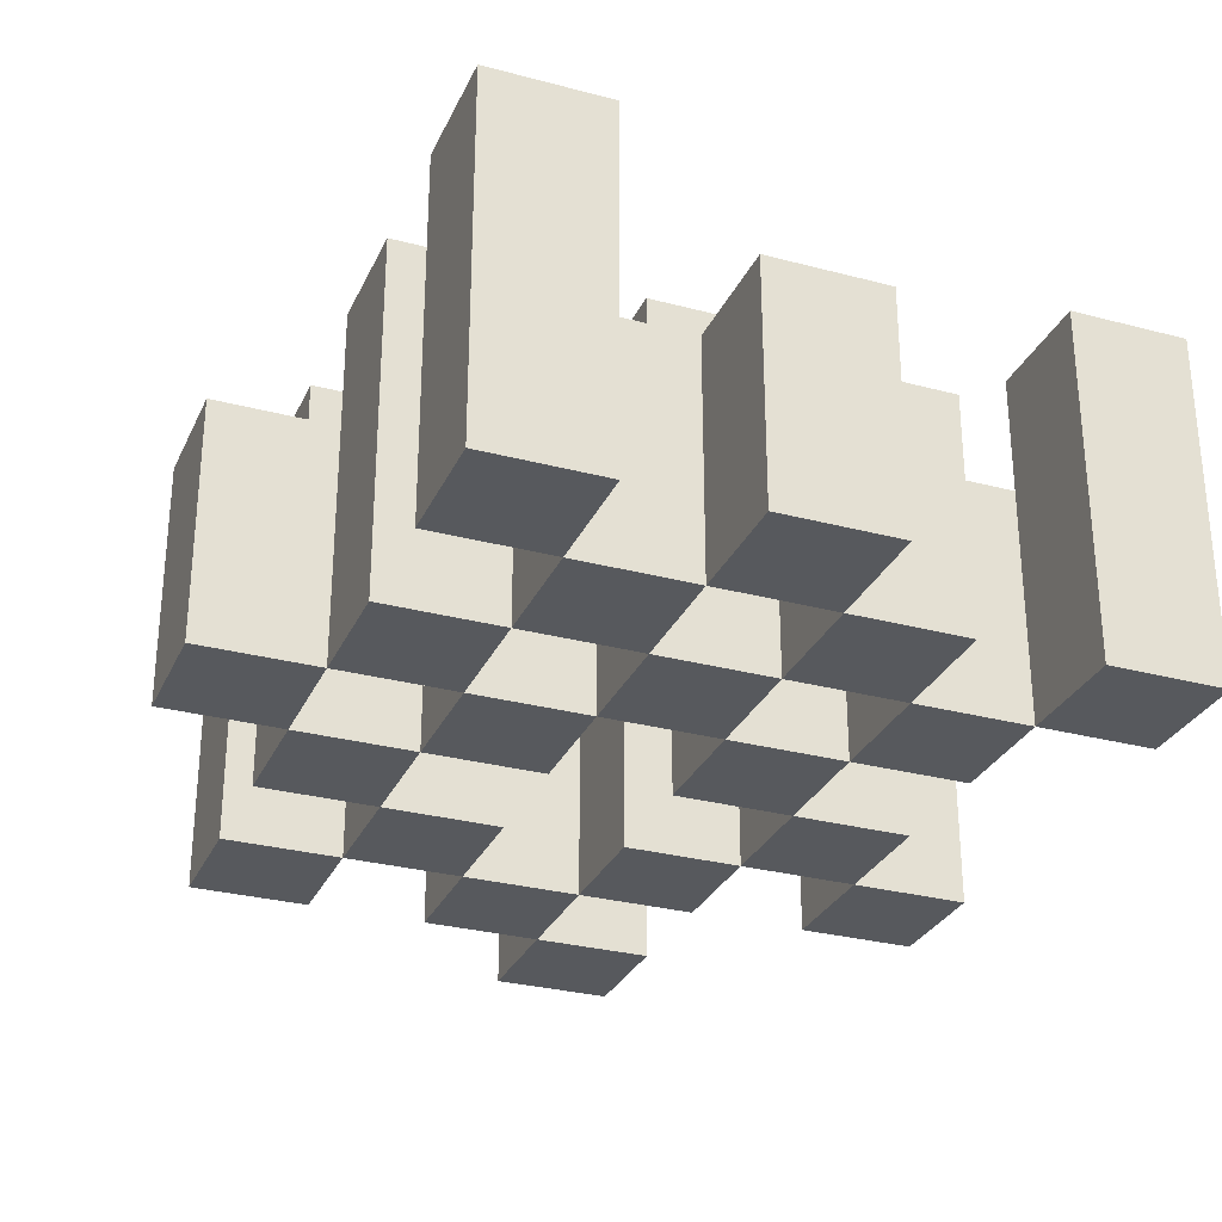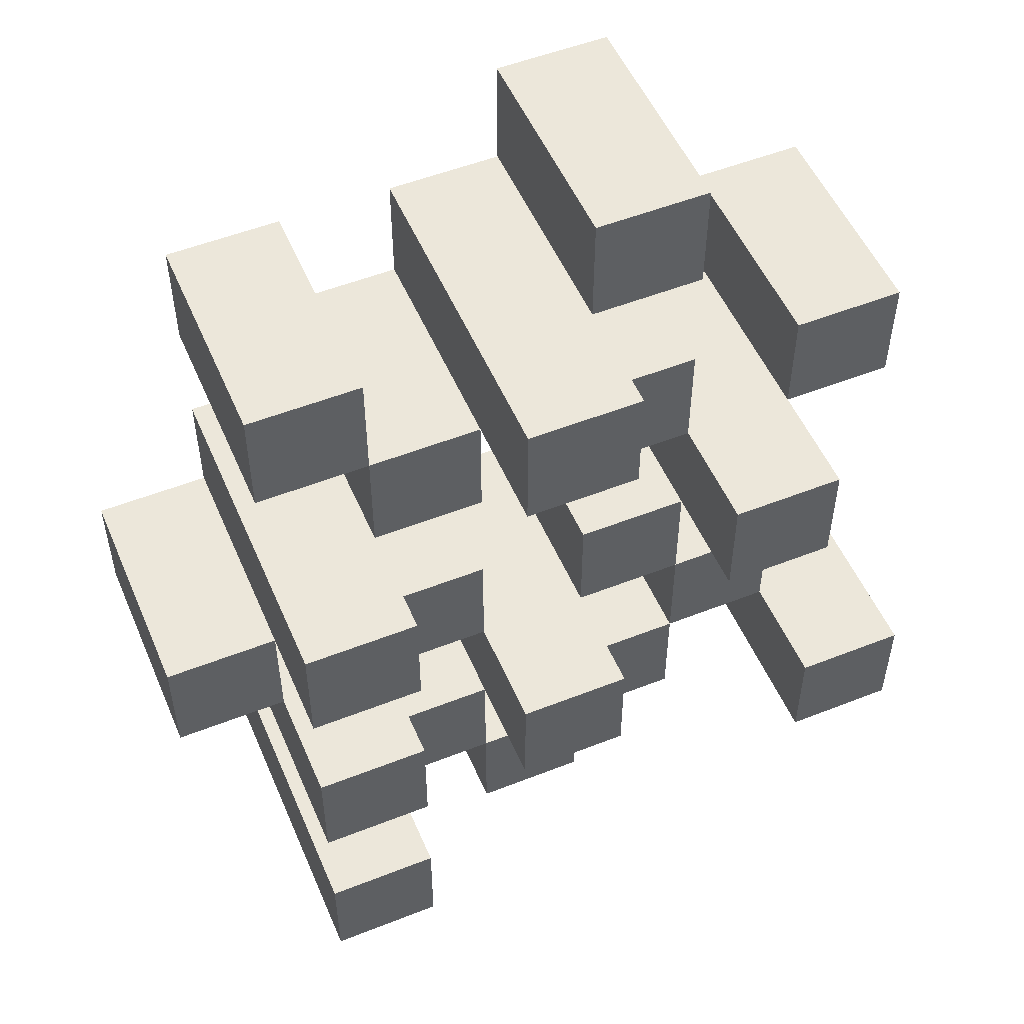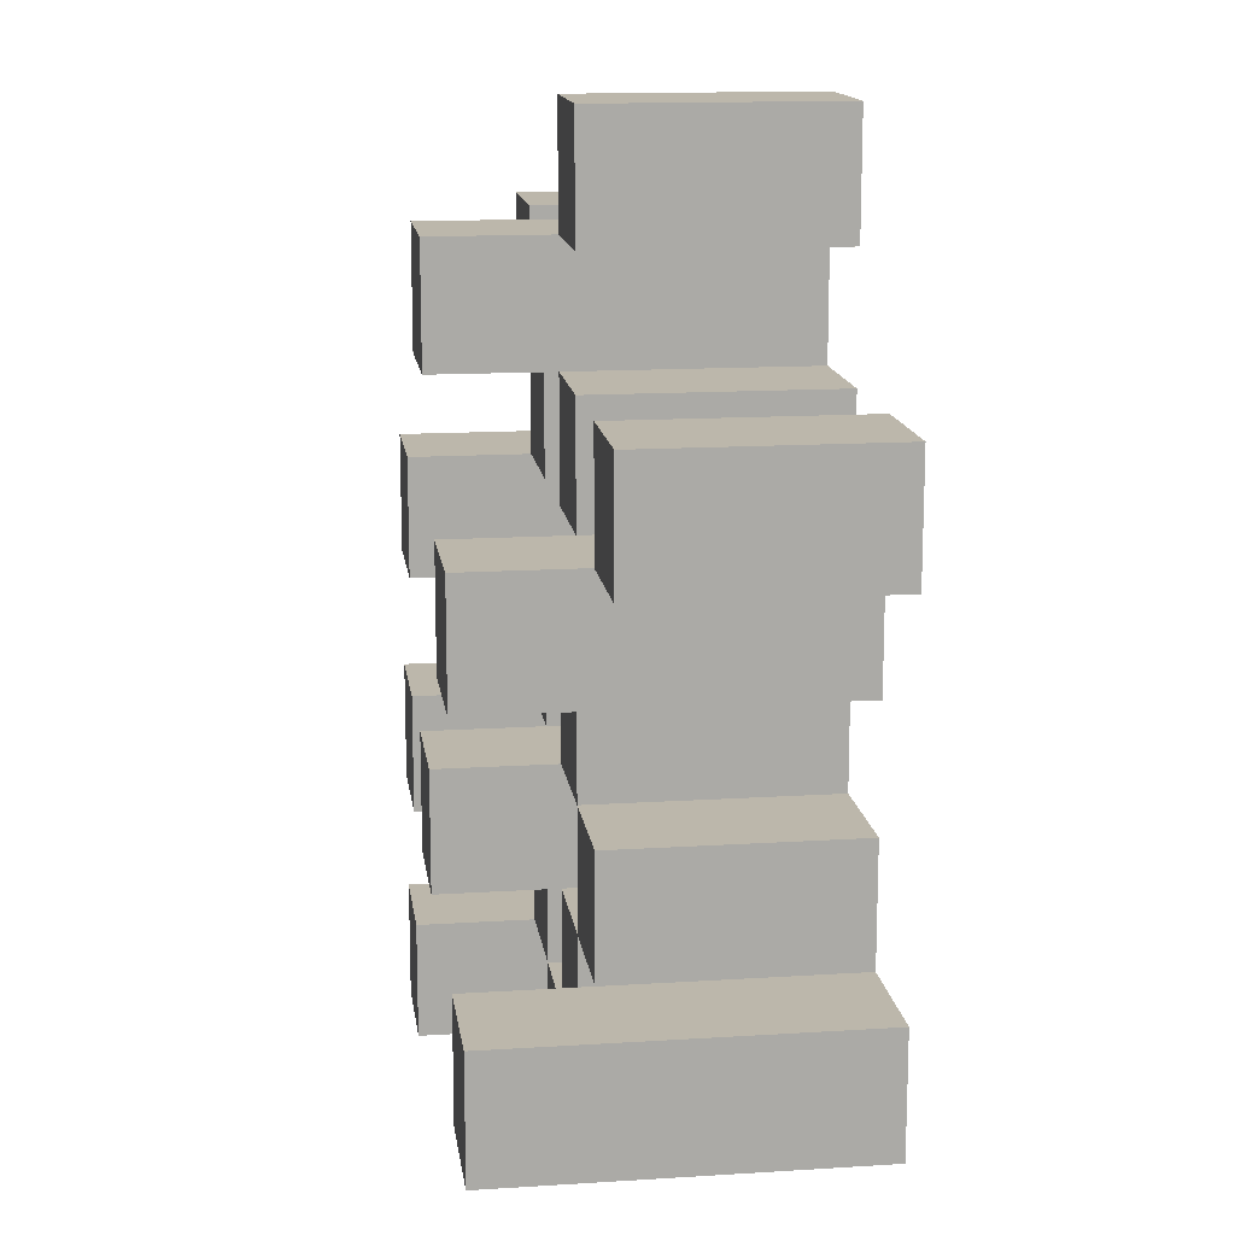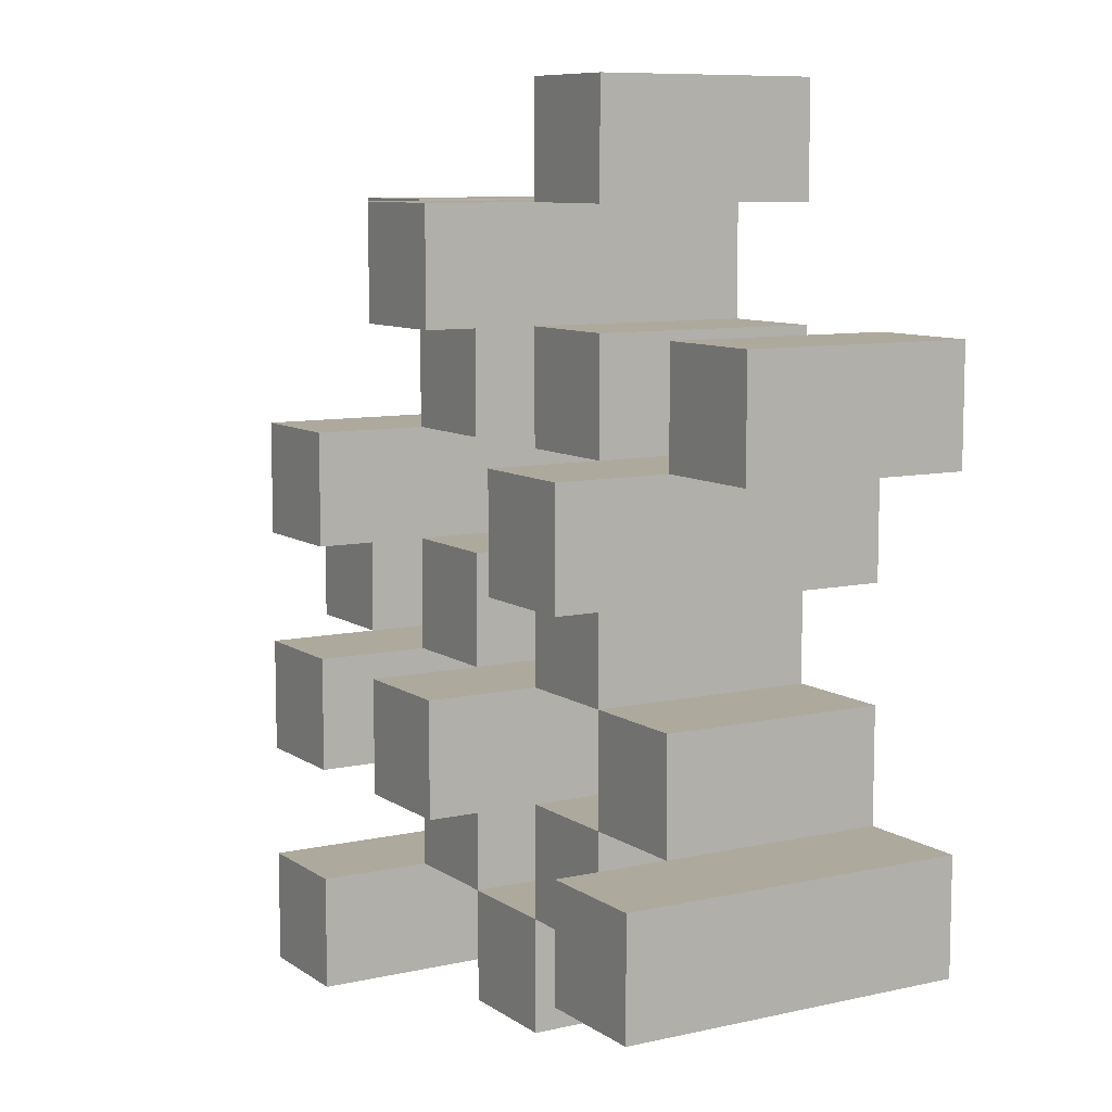
<metadata>
{"format":"obj","ext":"obj","renderer":"f3d","projection":"perspective","resolution":1024,"background":"white","views":[{"elev":-29.6,"azim":158.7,"up":"+Y"},{"elev":52.6,"azim":157.0,"up":"+Z"},{"elev":14.5,"azim":-97.8,"up":"+Z"},{"elev":8.9,"azim":-120.8,"up":"+Z"}]}
</metadata>
<code>
o
v 7.2 0.9 30.7
v 7.3 0.9 30.7
v 7.4 0.9 30.7
v 7.5 0.9 30.7
v 7.2 1.1 30.7
v 7.3 1.1 30.7
v 7.4 1.2 30.7
v 7.5 1.2 30.7
v 6.9 0.9 30.8
v 7 0.9 30.8
v 7.1 0.9 30.8
v 7.2 0.9 30.8
v 7.3 0.9 30.8
v 7.4 0.9 30.8
v 7.1 1.1 30.8
v 7.2 1.1 30.8
v 7.3 1.1 30.8
v 7.4 1.1 30.8
v 6.9 1.2 30.8
v 7 1.2 30.8
v 7 0.9 30.9
v 7.1 0.9 30.9
v 7.2 0.9 30.9
v 7.3 0.9 30.9
v 7.4 0.9 30.9
v 7.5 0.9 30.9
v 7 1.1 30.9
v 7.1 1.1 30.9
v 7.2 1.1 30.9
v 7.3 1.1 30.9
v 7.4 1.1 30.9
v 7.2 1.2 30.9
v 7.3 1.2 30.9
v 7.4 1.2 30.9
v 7.5 1.2 30.9
v 7.1 0.9 31
v 7.2 0.9 31
v 7.3 0.9 31
v 7.4 0.9 31
v 7.5 0.9 31
v 7.6 0.9 31
v 7.1 1.1 31
v 7.2 1.1 31
v 7.3 1.1 31
v 7.4 1.1 31
v 7.5 1.1 31
v 7.6 1.1 31
v 7 0.9 31.1
v 7.1 0.9 31.1
v 7.4 0.9 31.1
v 7.5 0.9 31.1
v 7.1 1.1 31.1
v 7.4 1.1 31.1
v 7.5 1.1 31.1
v 7 1.2 31.1
v 7.1 1.2 31.1
v 7.4 1.2 31.1
v 7.5 1.2 31.1
v 6.9 0.9 31.2
v 7 0.9 31.2
v 7.1 0.9 31.2
v 7.2 0.9 31.2
v 7.3 0.9 31.2
v 7.4 0.9 31.2
v 6.9 1.1 31.2
v 7 1.1 31.2
v 7.1 1.1 31.2
v 7.2 1.1 31.2
v 7.3 1.1 31.2
v 7.4 1.1 31.2
v 7.2 0.9 31.3
v 7.3 0.9 31.3
v 7.4 0.9 31.3
v 7.5 0.9 31.3
v 7.2 1.1 31.3
v 7.3 1.1 31.3
v 7.4 1.1 31.3
v 7.5 1.1 31.3
v 7.2 1.2 31.3
v 7.3 1.2 31.3
v 7.1 0.9 31.4
v 7.2 0.9 31.4
v 7.1 1.1 31.4
v 7.2 1.1 31.4
v 7.2 0.9 30.8
v 7.3 0.9 30.8
v 7.4 0.9 30.8
v 7.5 0.9 30.8
v 7.2 1.1 30.8
v 7.3 1.1 30.8
v 7.4 1.1 30.8
v 7.4 1.2 30.8
v 7.5 1.2 30.8
v 6.9 0.9 30.9
v 7 0.9 30.9
v 7.1 0.9 30.9
v 7.2 0.9 30.9
v 7.3 0.9 30.9
v 7.4 0.9 30.9
v 7 1.1 30.9
v 7.1 1.1 30.9
v 7.2 1.1 30.9
v 7.3 1.1 30.9
v 7.4 1.1 30.9
v 6.9 1.2 30.9
v 7 1.2 30.9
v 7 0.9 31
v 7.1 0.9 31
v 7.2 0.9 31
v 7.3 0.9 31
v 7.4 0.9 31
v 7.5 0.9 31
v 7 1.1 31
v 7.1 1.1 31
v 7.2 1.1 31
v 7.3 1.1 31
v 7.4 1.1 31
v 7.5 1.1 31
v 7.2 1.2 31
v 7.3 1.2 31
v 7.4 1.2 31
v 7.5 1.2 31
v 7.1 0.9 31.1
v 7.2 0.9 31.1
v 7.3 0.9 31.1
v 7.4 0.9 31.1
v 7.5 0.9 31.1
v 7.6 0.9 31.1
v 7.1 1.1 31.1
v 7.2 1.1 31.1
v 7.3 1.1 31.1
v 7.4 1.1 31.1
v 7.5 1.1 31.1
v 7.6 1.1 31.1
v 7 0.9 31.2
v 7.1 0.9 31.2
v 7.4 0.9 31.2
v 7.5 0.9 31.2
v 7 1.1 31.2
v 7.1 1.1 31.2
v 7.4 1.1 31.2
v 7 1.2 31.2
v 7.1 1.2 31.2
v 7.4 1.2 31.2
v 7.5 1.2 31.2
v 6.9 0.9 31.3
v 7 0.9 31.3
v 7.1 0.9 31.3
v 7.2 0.9 31.3
v 7.3 0.9 31.3
v 7.4 0.9 31.3
v 6.9 1.1 31.3
v 7 1.1 31.3
v 7.1 1.1 31.3
v 7.2 1.1 31.3
v 7.3 1.1 31.3
v 7.4 1.1 31.3
v 7.2 0.9 31.4
v 7.3 0.9 31.4
v 7.4 0.9 31.4
v 7.5 0.9 31.4
v 7.2 1.1 31.4
v 7.4 1.1 31.4
v 7.5 1.1 31.4
v 7.2 1.2 31.4
v 7.3 1.2 31.4
v 7.1 0.9 31.5
v 7.2 0.9 31.5
v 7.1 1.1 31.5
v 7.2 1.1 31.5
v 6.9 0.9 30.8
v 6.9 1.2 30.8
v 6.9 0.9 30.9
v 6.9 1.2 30.9
v 6.9 0.9 31.2
v 6.9 1.1 31.2
v 6.9 0.9 31.3
v 6.9 1.1 31.3
v 7 0.9 30.9
v 7 1.1 30.9
v 7 0.9 31
v 7 1.1 31
v 7 0.9 31.1
v 7 1.2 31.1
v 7 0.9 31.2
v 7 1.1 31.2
v 7 1.2 31.2
v 7.1 0.9 30.8
v 7.1 1.1 30.8
v 7.1 0.9 30.9
v 7.1 1.1 30.9
v 7.1 0.9 31
v 7.1 1.1 31
v 7.1 0.9 31.1
v 7.1 1.1 31.1
v 7.1 0.9 31.2
v 7.1 1.1 31.2
v 7.1 0.9 31.3
v 7.1 1.1 31.3
v 7.1 0.9 31.4
v 7.1 1.1 31.4
v 7.1 0.9 31.5
v 7.1 1.1 31.5
v 7.2 0.9 30.7
v 7.2 1.1 30.7
v 7.2 0.9 30.8
v 7.2 1.1 30.8
v 7.2 0.9 30.9
v 7.2 1.1 30.9
v 7.2 1.2 30.9
v 7.2 0.9 31
v 7.2 1.1 31
v 7.2 1.2 31
v 7.2 0.9 31.3
v 7.2 1.1 31.3
v 7.2 1.2 31.3
v 7.2 0.9 31.4
v 7.2 1.1 31.4
v 7.2 1.2 31.4
v 7.3 0.9 30.8
v 7.3 1.1 30.8
v 7.3 0.9 30.9
v 7.3 1.1 30.9
v 7.3 0.9 31
v 7.3 1.1 31
v 7.3 0.9 31.1
v 7.3 1.1 31.1
v 7.3 0.9 31.2
v 7.3 1.1 31.2
v 7.3 0.9 31.3
v 7.3 1.1 31.3
v 7.4 0.9 30.7
v 7.4 1.2 30.7
v 7.4 0.9 30.8
v 7.4 1.1 30.8
v 7.4 1.2 30.8
v 7.4 0.9 30.9
v 7.4 1.1 30.9
v 7.4 1.2 30.9
v 7.4 0.9 31
v 7.4 1.1 31
v 7.4 1.2 31
v 7.4 0.9 31.1
v 7.4 1.1 31.1
v 7.4 1.2 31.1
v 7.4 0.9 31.2
v 7.4 1.1 31.2
v 7.4 1.2 31.2
v 7.4 0.9 31.3
v 7.4 1.1 31.3
v 7.4 0.9 31.4
v 7.4 1.1 31.4
v 7.5 0.9 31
v 7.5 1.1 31
v 7.5 0.9 31.1
v 7.5 1.1 31.1
v 7 0.9 30.8
v 7 1.2 30.8
v 7 0.9 30.9
v 7 1.1 30.9
v 7 1.2 30.9
v 7 0.9 31.2
v 7 1.1 31.2
v 7 0.9 31.3
v 7 1.1 31.3
v 7.1 0.9 30.9
v 7.1 1.1 30.9
v 7.1 0.9 31
v 7.1 1.1 31
v 7.1 0.9 31.1
v 7.1 1.1 31.1
v 7.1 1.2 31.1
v 7.1 0.9 31.2
v 7.1 1.1 31.2
v 7.1 1.2 31.2
v 7.2 0.9 30.8
v 7.2 1.1 30.8
v 7.2 0.9 30.9
v 7.2 1.1 30.9
v 7.2 0.9 31
v 7.2 1.1 31
v 7.2 0.9 31.1
v 7.2 1.1 31.1
v 7.2 0.9 31.2
v 7.2 1.1 31.2
v 7.2 0.9 31.3
v 7.2 1.1 31.3
v 7.2 0.9 31.4
v 7.2 1.1 31.4
v 7.2 0.9 31.5
v 7.2 1.1 31.5
v 7.3 0.9 30.7
v 7.3 1.1 30.7
v 7.3 0.9 30.8
v 7.3 1.1 30.8
v 7.3 0.9 30.9
v 7.3 1.1 30.9
v 7.3 1.2 30.9
v 7.3 0.9 31
v 7.3 1.1 31
v 7.3 1.2 31
v 7.3 0.9 31.3
v 7.3 1.1 31.3
v 7.3 1.2 31.3
v 7.3 0.9 31.4
v 7.3 1.2 31.4
v 7.4 0.9 30.8
v 7.4 1.1 30.8
v 7.4 0.9 30.9
v 7.4 1.1 30.9
v 7.4 0.9 31
v 7.4 1.1 31
v 7.4 0.9 31.1
v 7.4 1.1 31.1
v 7.4 0.9 31.2
v 7.4 1.1 31.2
v 7.4 0.9 31.3
v 7.4 1.1 31.3
v 7.5 0.9 30.7
v 7.5 1.2 30.7
v 7.5 0.9 30.8
v 7.5 1.2 30.8
v 7.5 0.9 30.9
v 7.5 1.2 30.9
v 7.5 0.9 31
v 7.5 1.1 31
v 7.5 1.2 31
v 7.5 0.9 31.1
v 7.5 1.1 31.1
v 7.5 1.2 31.1
v 7.5 0.9 31.2
v 7.5 1.2 31.2
v 7.5 0.9 31.3
v 7.5 1.1 31.3
v 7.5 0.9 31.4
v 7.5 1.1 31.4
v 7.6 0.9 31
v 7.6 1.1 31
v 7.6 0.9 31.1
v 7.6 1.1 31.1
v 6.9 0.9 30.8
v 6.9 0.9 30.9
v 6.9 0.9 31.2
v 6.9 0.9 31.3
v 7 0.9 30.8
v 7 0.9 30.9
v 7 0.9 31
v 7 0.9 31.1
v 7 0.9 31.2
v 7 0.9 31.3
v 7.1 0.9 30.8
v 7.1 0.9 30.9
v 7.1 0.9 31
v 7.1 0.9 31.1
v 7.1 0.9 31.2
v 7.1 0.9 31.3
v 7.1 0.9 31.4
v 7.1 0.9 31.5
v 7.2 0.9 30.7
v 7.2 0.9 30.8
v 7.2 0.9 30.9
v 7.2 0.9 31
v 7.2 0.9 31.1
v 7.2 0.9 31.2
v 7.2 0.9 31.3
v 7.2 0.9 31.4
v 7.2 0.9 31.5
v 7.3 0.9 30.7
v 7.3 0.9 30.8
v 7.3 0.9 30.9
v 7.3 0.9 31
v 7.3 0.9 31.1
v 7.3 0.9 31.2
v 7.3 0.9 31.3
v 7.3 0.9 31.4
v 7.4 0.9 30.7
v 7.4 0.9 30.8
v 7.4 0.9 30.9
v 7.4 0.9 31
v 7.4 0.9 31.1
v 7.4 0.9 31.2
v 7.4 0.9 31.3
v 7.4 0.9 31.4
v 7.5 0.9 30.7
v 7.5 0.9 30.8
v 7.5 0.9 30.9
v 7.5 0.9 31
v 7.5 0.9 31.1
v 7.5 0.9 31.2
v 7.5 0.9 31.3
v 7.5 0.9 31.4
v 7.6 0.9 31
v 7.6 0.9 31.1
v 6.9 1.1 31.2
v 6.9 1.1 31.3
v 7 1.1 30.9
v 7 1.1 31
v 7 1.1 31.2
v 7 1.1 31.3
v 7.1 1.1 30.8
v 7.1 1.1 30.9
v 7.1 1.1 31
v 7.1 1.1 31.1
v 7.1 1.1 31.2
v 7.1 1.1 31.3
v 7.1 1.1 31.4
v 7.1 1.1 31.5
v 7.2 1.1 30.7
v 7.2 1.1 30.8
v 7.2 1.1 30.9
v 7.2 1.1 31
v 7.2 1.1 31.1
v 7.2 1.1 31.2
v 7.2 1.1 31.3
v 7.2 1.1 31.4
v 7.2 1.1 31.5
v 7.3 1.1 30.7
v 7.3 1.1 30.8
v 7.3 1.1 30.9
v 7.3 1.1 31
v 7.3 1.1 31.1
v 7.3 1.1 31.2
v 7.3 1.1 31.3
v 7.4 1.1 30.8
v 7.4 1.1 30.9
v 7.4 1.1 31
v 7.4 1.1 31.1
v 7.4 1.1 31.2
v 7.4 1.1 31.3
v 7.4 1.1 31.4
v 7.5 1.1 31
v 7.5 1.1 31.1
v 7.5 1.1 31.3
v 7.5 1.1 31.4
v 7.6 1.1 31
v 7.6 1.1 31.1
v 6.9 1.2 30.8
v 6.9 1.2 30.9
v 7 1.2 30.8
v 7 1.2 30.9
v 7 1.2 31.1
v 7 1.2 31.2
v 7.1 1.2 31.1
v 7.1 1.2 31.2
v 7.2 1.2 30.9
v 7.2 1.2 31
v 7.2 1.2 31.3
v 7.2 1.2 31.4
v 7.3 1.2 30.9
v 7.3 1.2 31
v 7.3 1.2 31.3
v 7.3 1.2 31.4
v 7.4 1.2 30.7
v 7.4 1.2 30.8
v 7.4 1.2 30.9
v 7.4 1.2 31
v 7.4 1.2 31.1
v 7.4 1.2 31.2
v 7.5 1.2 30.7
v 7.5 1.2 30.8
v 7.5 1.2 30.9
v 7.5 1.2 31
v 7.5 1.2 31.1
v 7.5 1.2 31.2
f 5 2 1
f 6 2 5
f 7 4 3
f 8 4 7
f 15 12 11
f 16 12 15
f 17 14 13
f 18 14 17
f 19 10 9
f 20 10 19
f 27 22 21
f 28 22 27
f 29 24 23
f 30 24 29
f 31 26 25
f 32 30 29
f 33 30 32
f 34 26 31
f 35 26 34
f 42 37 36
f 43 37 42
f 44 39 38
f 45 39 44
f 46 41 40
f 47 41 46
f 52 49 48
f 53 51 50
f 54 51 53
f 55 52 48
f 56 52 55
f 57 54 53
f 58 54 57
f 65 60 59
f 66 60 65
f 67 62 61
f 68 62 67
f 69 64 63
f 70 64 69
f 75 72 71
f 76 72 75
f 77 74 73
f 78 74 77
f 79 76 75
f 80 76 79
f 83 82 81
f 84 82 83
f 85 86 89
f 89 86 90
f 87 88 91
f 91 88 92
f 92 88 93
f 94 95 100
f 96 97 101
f 101 97 102
f 98 99 103
f 103 99 104
f 94 100 105
f 105 100 106
f 107 108 113
f 113 108 114
f 109 110 115
f 115 110 116
f 111 112 117
f 117 112 118
f 115 116 119
f 119 116 120
f 117 118 121
f 121 118 122
f 123 124 129
f 129 124 130
f 125 126 131
f 131 126 132
f 127 128 133
f 133 128 134
f 135 136 139
f 139 136 140
f 137 138 141
f 139 140 142
f 142 140 143
f 141 138 144
f 144 138 145
f 146 147 152
f 152 147 153
f 148 149 154
f 154 149 155
f 150 151 156
f 156 151 157
f 158 159 162
f 160 161 163
f 163 161 164
f 162 159 165
f 165 159 166
f 167 168 169
f 169 168 170
f 173 172 171
f 174 172 173
f 177 176 175
f 178 176 177
f 181 180 179
f 182 180 181
f 185 184 183
f 186 184 185
f 187 184 186
f 190 189 188
f 191 189 190
f 194 193 192
f 195 193 194
f 198 197 196
f 199 197 198
f 202 201 200
f 203 201 202
f 206 205 204
f 207 205 206
f 211 209 208
f 211 210 209
f 212 210 211
f 213 210 212
f 217 215 214
f 217 216 215
f 218 216 217
f 219 216 218
f 222 221 220
f 223 221 222
f 226 225 224
f 227 225 226
f 230 229 228
f 231 229 230
f 234 233 232
f 235 233 234
f 236 233 235
f 240 238 237
f 240 239 238
f 241 239 240
f 242 239 241
f 246 244 243
f 246 245 244
f 247 245 246
f 248 245 247
f 251 250 249
f 252 250 251
f 255 254 253
f 256 254 255
f 257 258 259
f 259 258 260
f 260 258 261
f 262 263 264
f 264 263 265
f 266 267 268
f 268 267 269
f 270 271 273
f 271 272 273
f 273 272 274
f 274 272 275
f 276 277 278
f 278 277 279
f 280 281 282
f 282 281 283
f 284 285 286
f 286 285 287
f 288 289 290
f 290 289 291
f 292 293 294
f 294 293 295
f 296 297 299
f 297 298 299
f 299 298 300
f 300 298 301
f 302 303 305
f 303 304 305
f 305 304 306
f 307 308 309
f 309 308 310
f 311 312 313
f 313 312 314
f 315 316 317
f 317 316 318
f 319 320 321
f 321 320 322
f 323 324 325
f 325 324 326
f 326 324 327
f 328 329 331
f 329 330 331
f 331 330 332
f 333 334 335
f 335 334 336
f 337 338 339
f 339 338 340
f 345 342 341
f 346 342 345
f 349 344 343
f 350 344 349
f 352 347 346
f 353 347 352
f 354 349 348
f 355 349 354
f 360 352 351
f 361 352 360
f 362 354 353
f 363 354 362
f 364 356 355
f 365 356 364
f 366 358 357
f 367 358 366
f 368 360 359
f 369 360 368
f 370 362 361
f 371 362 370
f 374 366 365
f 375 366 374
f 377 370 369
f 378 370 377
f 379 372 371
f 380 372 379
f 381 374 373
f 382 374 381
f 384 377 376
f 385 377 384
f 386 379 378
f 387 379 386
f 388 381 380
f 389 381 388
f 390 383 382
f 391 383 390
f 392 388 387
f 393 388 392
f 394 395 398
f 398 395 399
f 396 397 401
f 401 397 402
f 400 401 409
f 409 401 410
f 402 403 411
f 411 403 412
f 404 405 413
f 413 405 414
f 406 407 415
f 415 407 416
f 408 409 417
f 417 409 418
f 418 419 424
f 424 419 425
f 420 421 426
f 426 421 427
f 422 423 428
f 428 423 429
f 429 430 433
f 433 430 434
f 431 432 435
f 435 432 436
f 437 438 439
f 439 438 440
f 441 442 443
f 443 442 444
f 445 446 449
f 449 446 450
f 447 448 451
f 451 448 452
f 453 454 459
f 459 454 460
f 455 456 461
f 461 456 462
f 457 458 463
f 463 458 464

</code>
